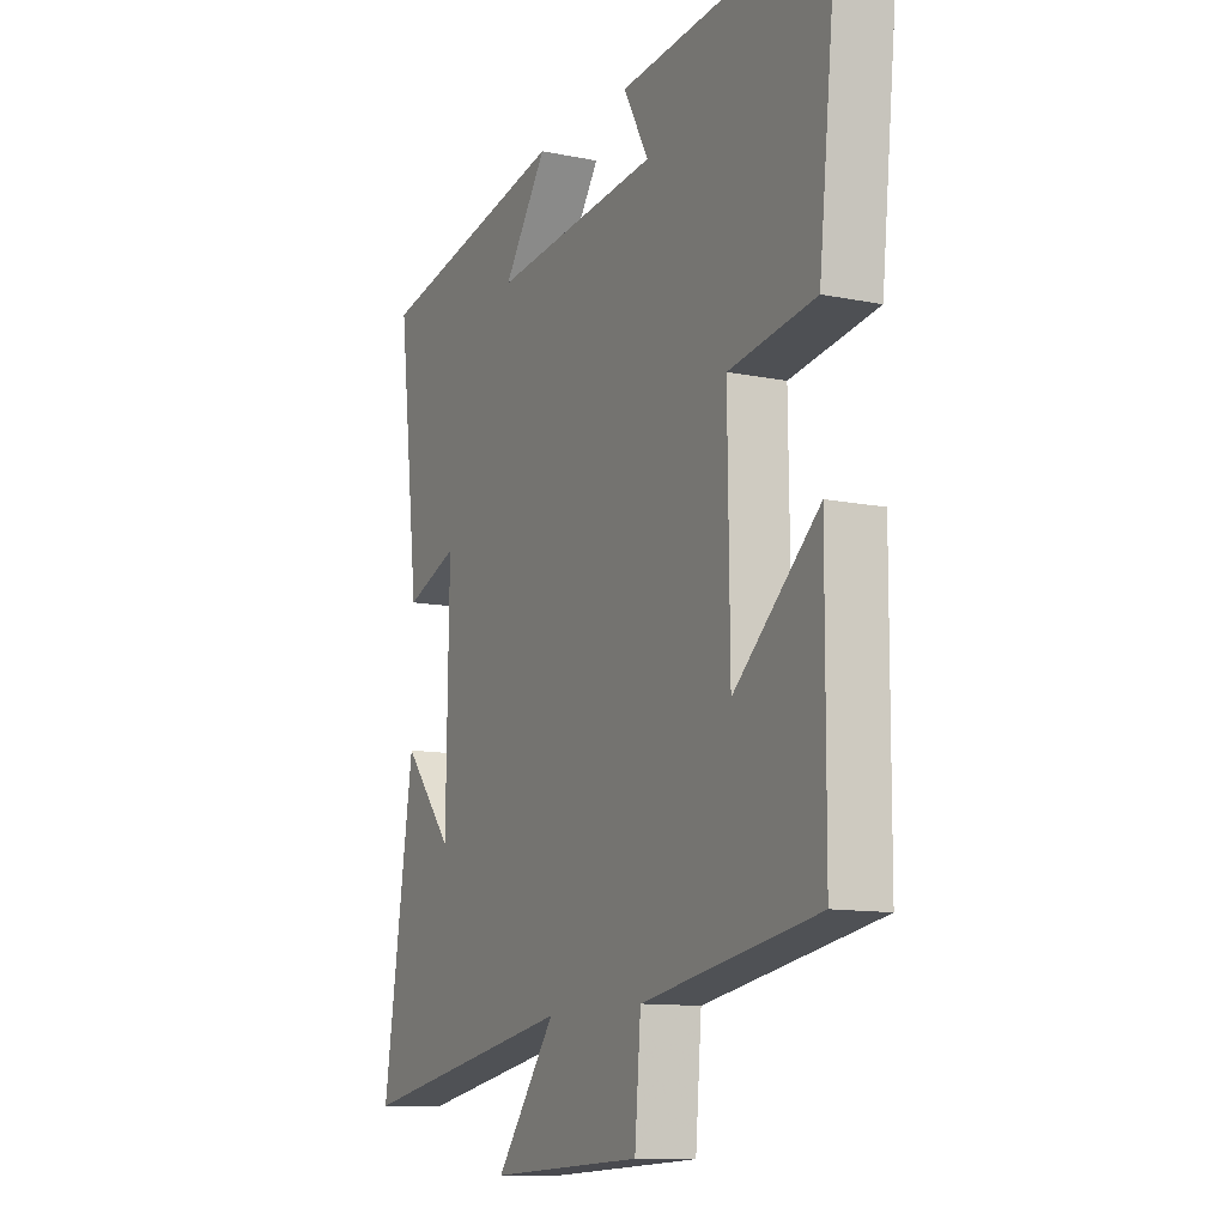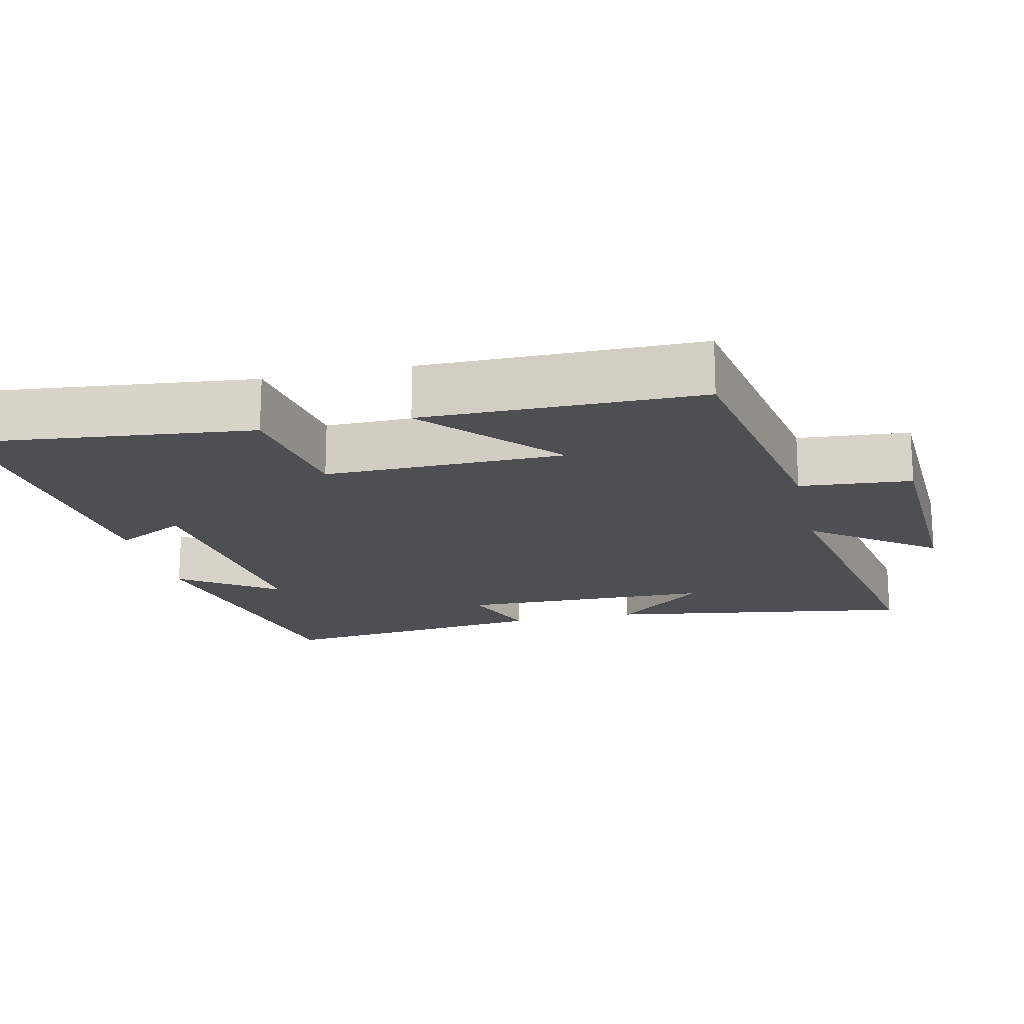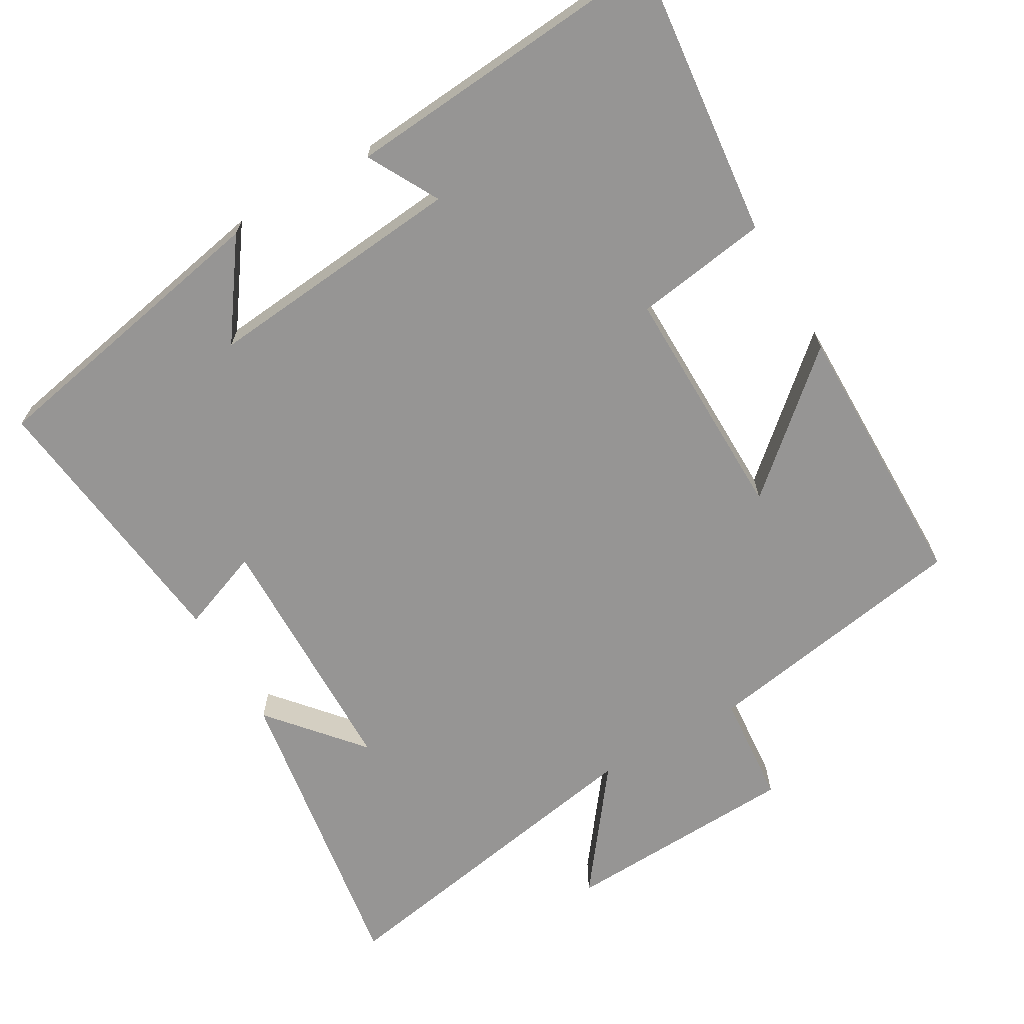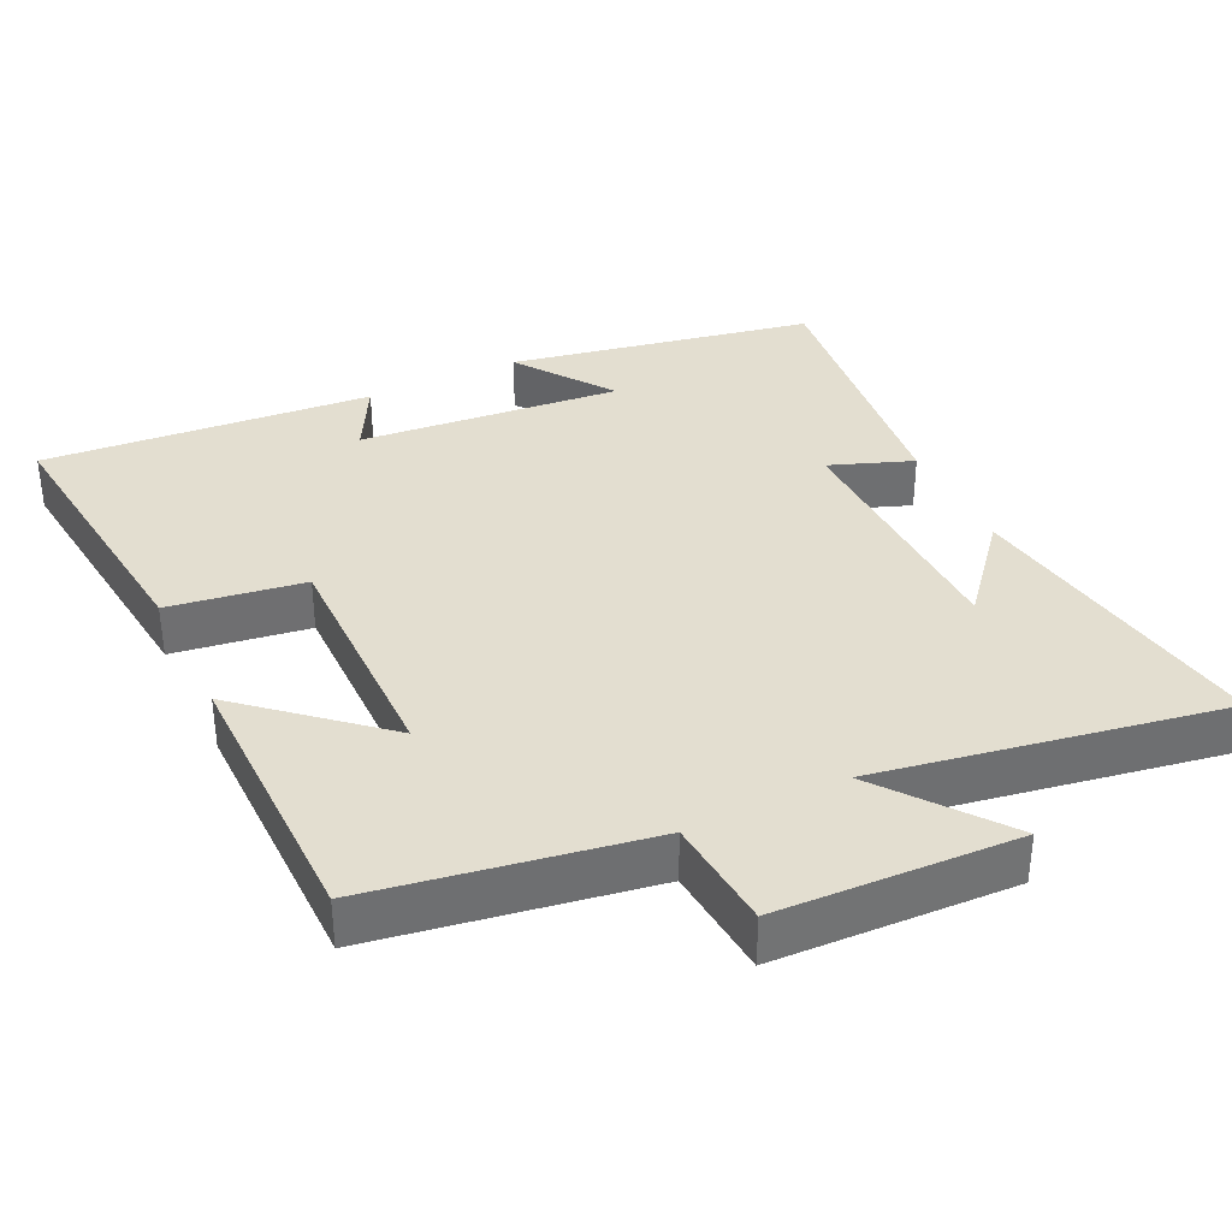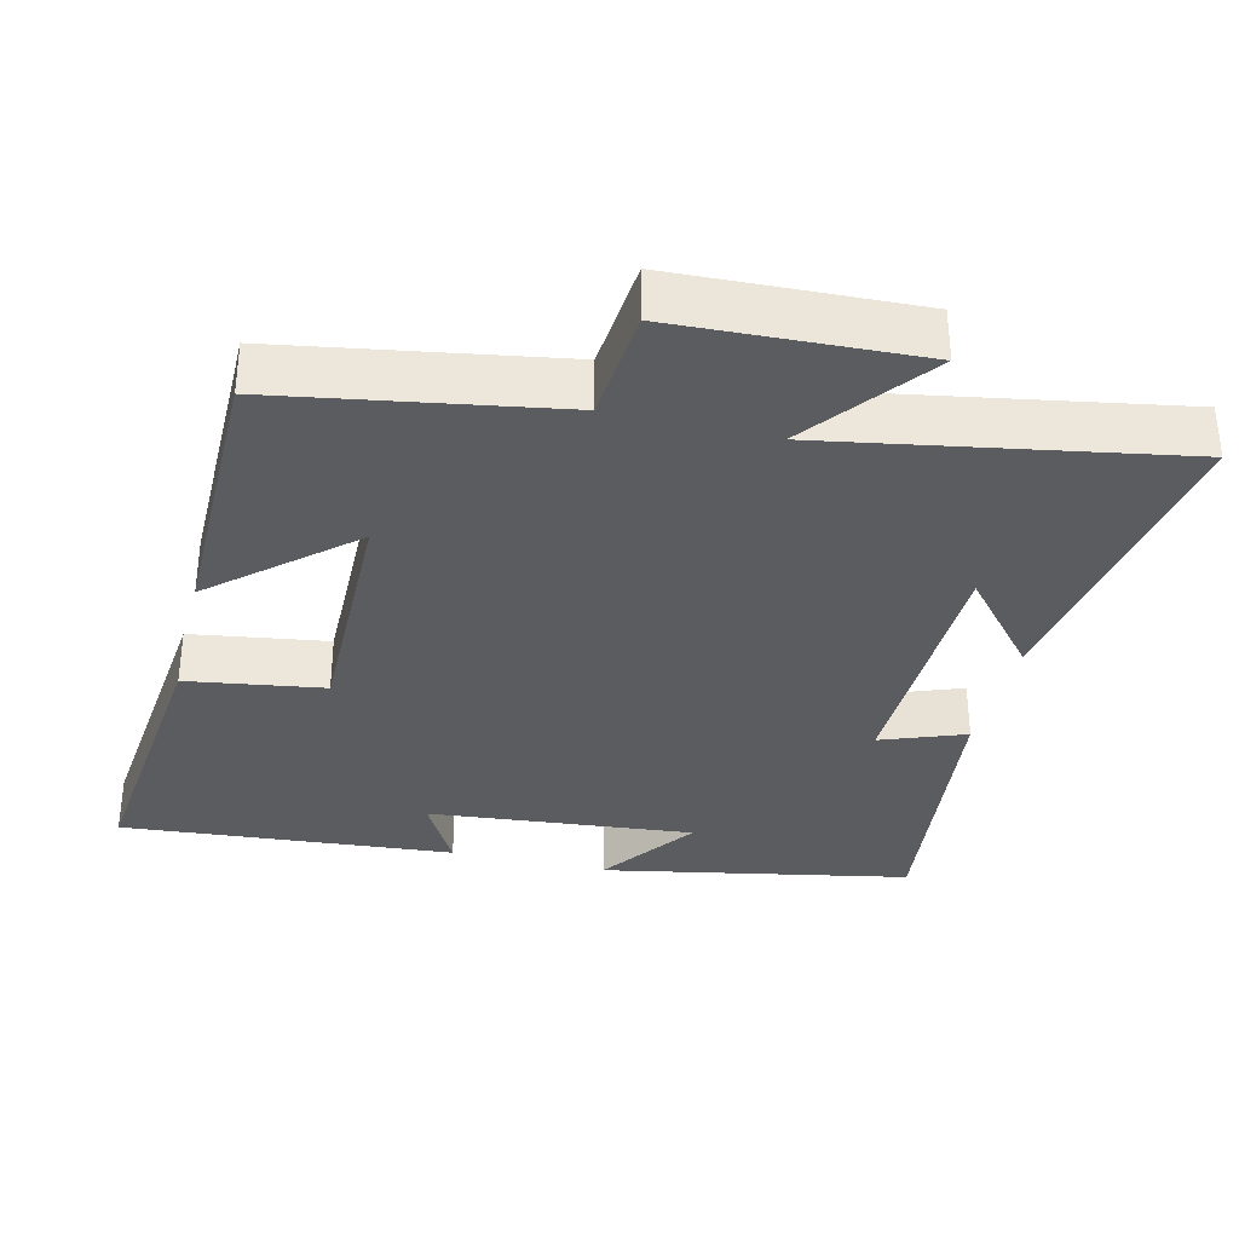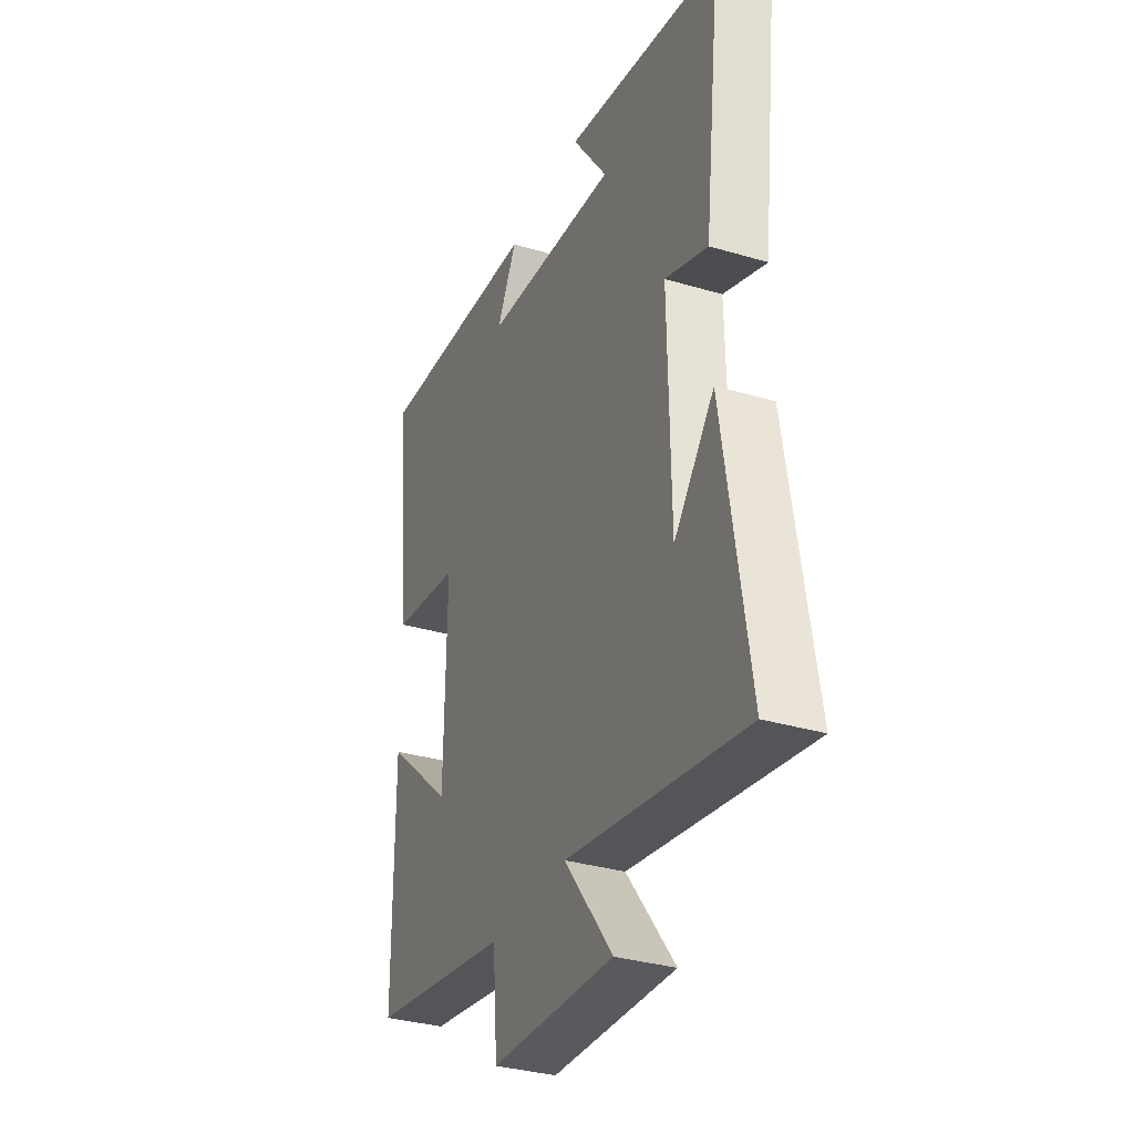
<metadata>
{"format":"obj","ext":"obj","renderer":"f3d","projection":"perspective","resolution":1024,"background":"white","views":[{"elev":-11.5,"azim":63.6,"up":"+Z"},{"elev":-17.7,"azim":102.9,"up":"+Y"},{"elev":-67.6,"azim":30.1,"up":"+Y"},{"elev":35.7,"azim":154.2,"up":"+Y"},{"elev":-33.9,"azim":166.3,"up":"+Y"},{"elev":-33.6,"azim":-112.0,"up":"+Z"}]}
</metadata>
<code>
v 0.542 0.07 0.537
v 0.5 0.07 0.146
v 0.314 0.07 0.118
v 0.318 0.07 -0.214
v 0.5 0.07 -0.054
v 0.498 0.07 -0.437
v 0.121 0.07 -0.5
v 0.108 0.07 -0.655
v -0.222 0.07 -0.669
v -0.093 0.07 -0.5
v -0.567 0.07 -0.583
v -0.5 0.07 -0.153
v -0.392 0.07 -0.28
v -0.386 0.07 0.076
v -0.5 0.07 0.033
v -0.546 0.07 0.419
v -0.127 0.07 0.5
v -0.221 0.07 0.367
v 0.141 0.07 0.401
v 0.087 0.07 0.5
v 0.542 0 0.537
v 0.5 0 0.146
v 0.314 0 0.118
v 0.318 0 -0.214
v 0.5 0 -0.054
v 0.498 0 -0.437
v 0.121 0 -0.5
v 0.108 0 -0.655
v -0.222 0 -0.669
v -0.093 0 -0.5
v -0.567 0 -0.583
v -0.5 0 -0.153
v -0.392 0 -0.28
v -0.386 0 0.076
v -0.5 0 0.033
v -0.546 0 0.419
v -0.127 0 0.5
v -0.221 0 0.367
v 0.141 0 0.401
v 0.087 0 0.5
f 1 2 3
f 20 1 3
f 19 20 3
f 18 19 3 4
f 15 16 17 18
f 14 15 18
f 13 14 18 4
f 11 12 13
f 10 11 13 4
f 7 8 9 10
f 7 10 4
f 4 5 6 7
f 23 22 21
f 23 21 40
f 23 40 39
f 24 23 39 38
f 38 37 36 35
f 38 35 34
f 24 38 34 33
f 33 32 31
f 24 33 31 30
f 30 29 28 27
f 24 30 27
f 27 26 25 24
f 1 21 22 2
f 2 22 23 3
f 3 23 24 4
f 4 24 25 5
f 5 25 26 6
f 6 26 27 7
f 7 27 28 8
f 8 28 29 9
f 9 29 30 10
f 10 30 31 11
f 11 31 32 12
f 12 32 33 13
f 13 33 34 14
f 14 34 35 15
f 15 35 36 16
f 16 36 37 17
f 17 37 38 18
f 18 38 39 19
f 19 39 40 20
f 20 40 21 1

</code>
